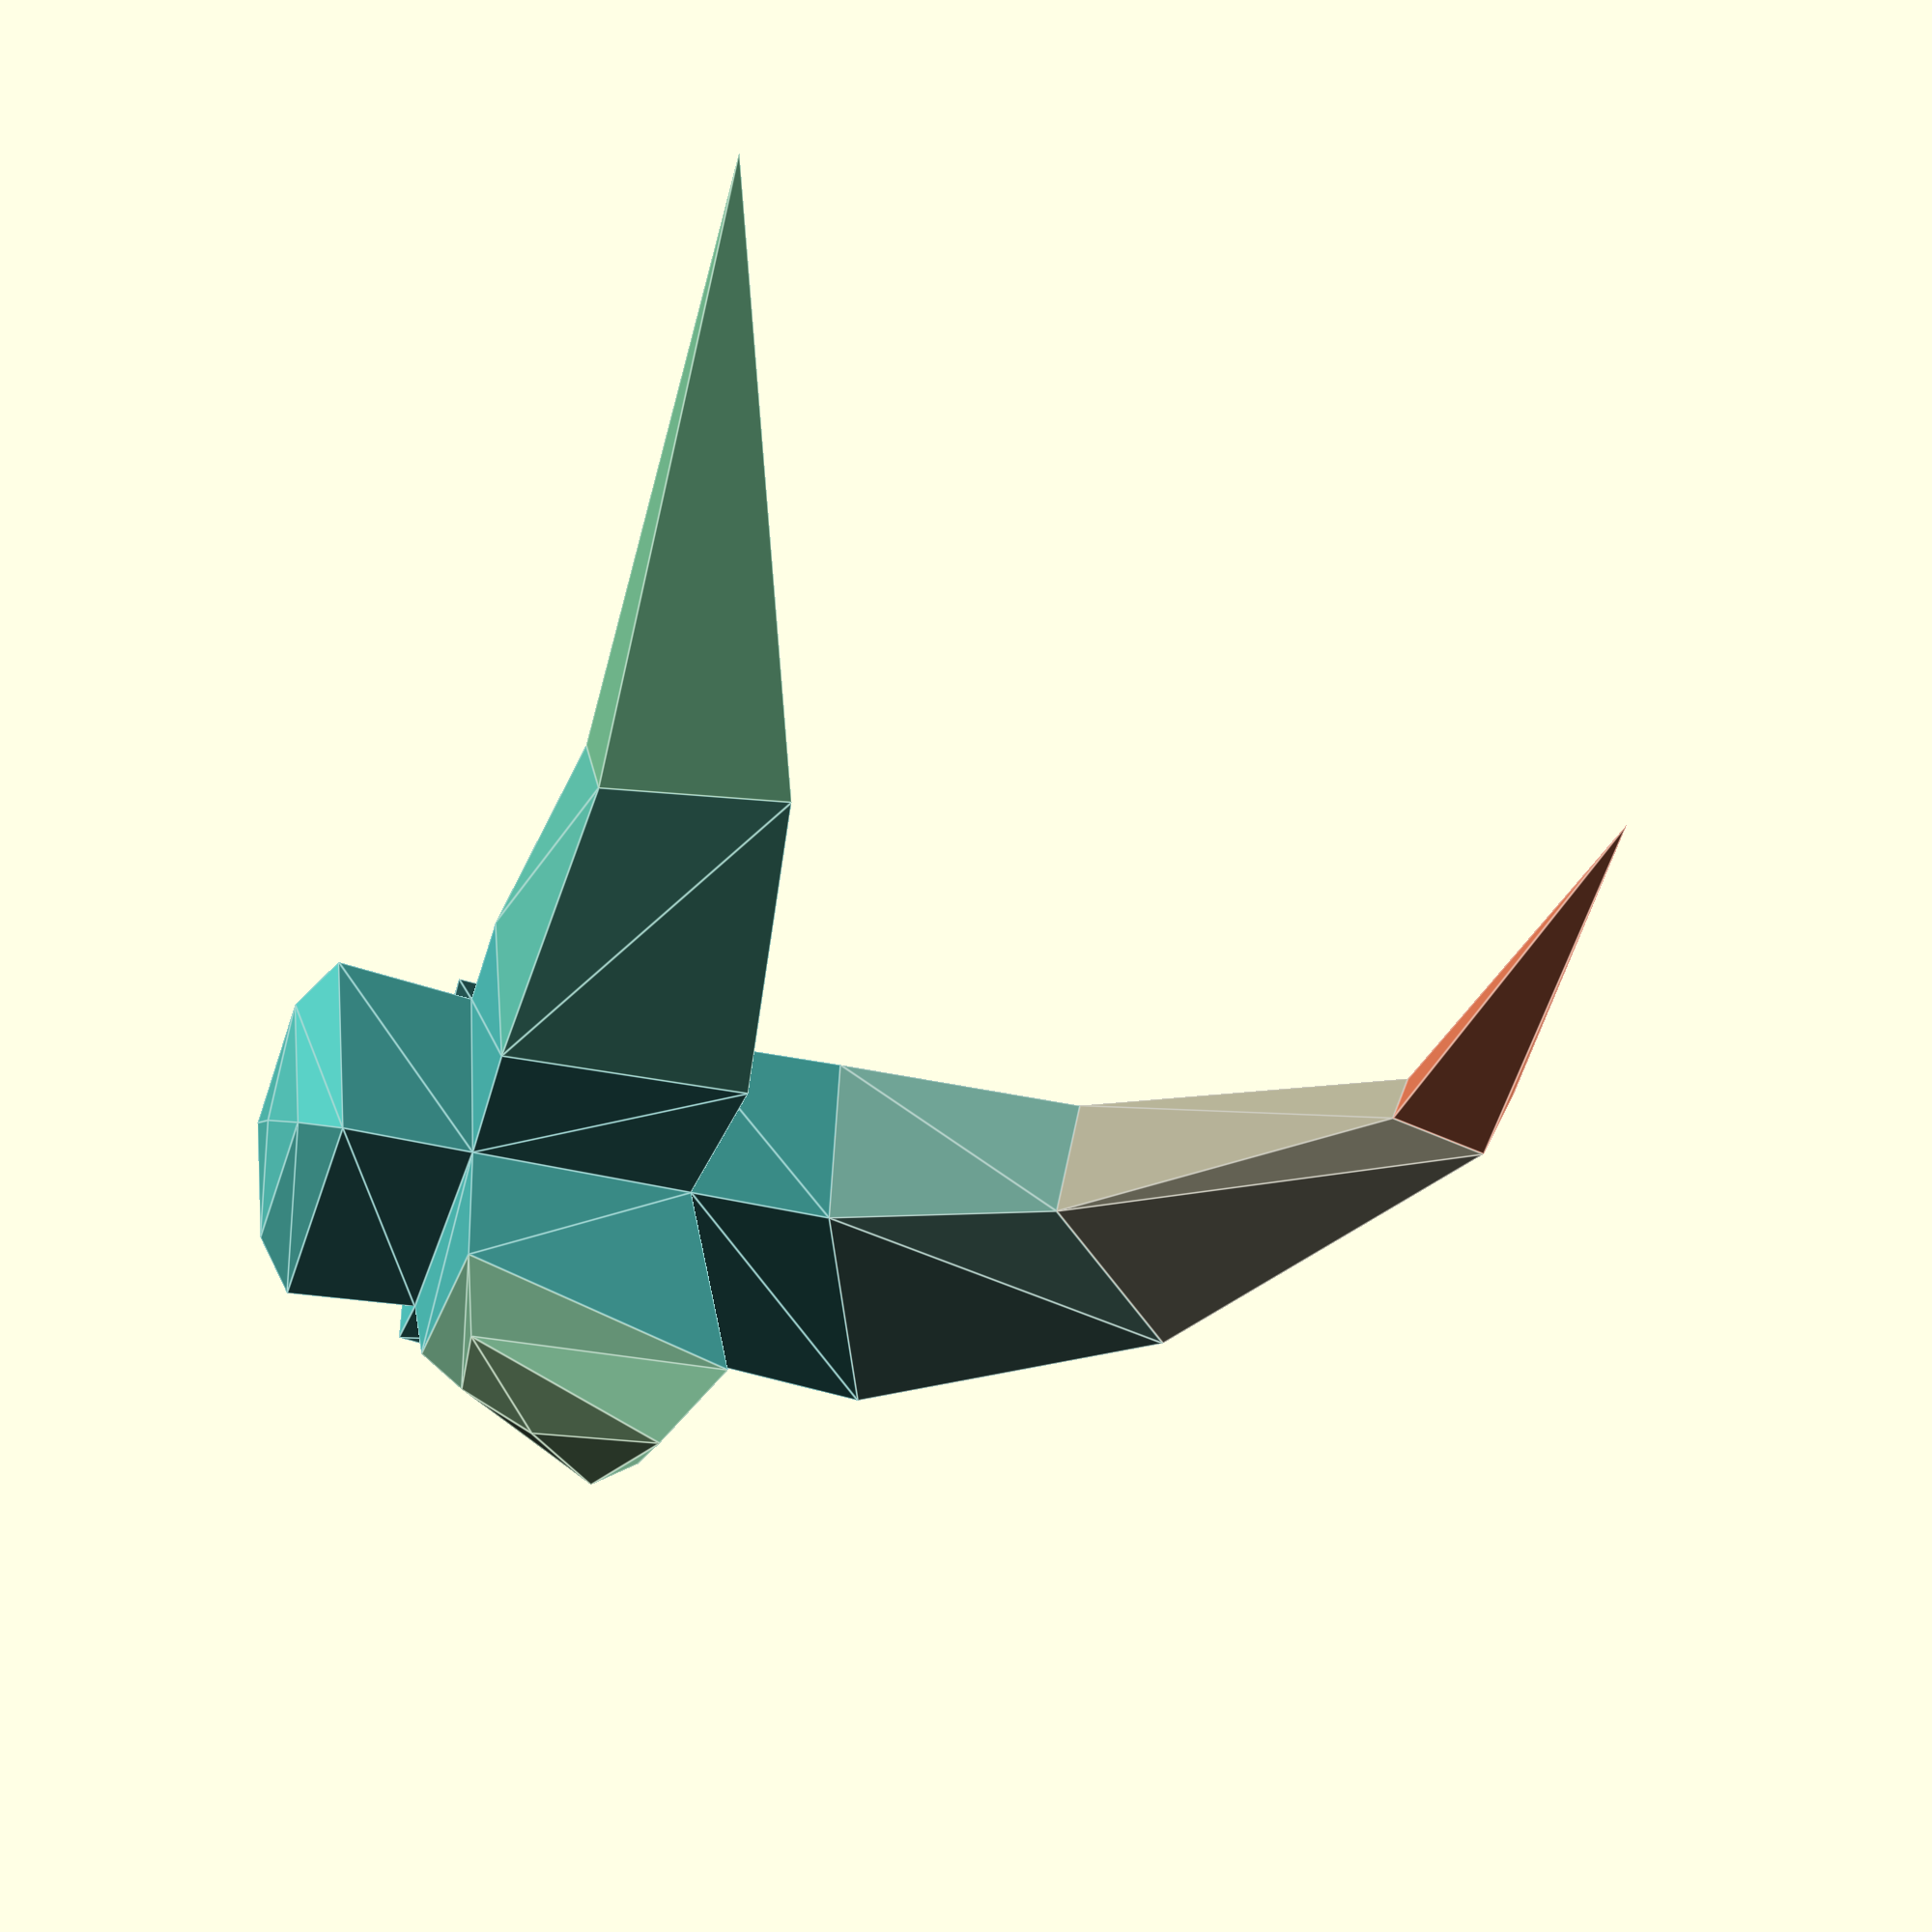
<openscad>
//**********************************************************************
//**********************************************************************
//**********************************************************************
t=rnd(1,30);
etopkoff=1;
p=[
[-t,-t,t]
,[t,-t,t]
,[t,t,t]
,[-t,t,t]
];




C0=(un(rndc())+[2,0,0]);
C1=(un(rndc())+[2,2,0]);
C2=(un(rndc())+[0,2,2]);

quad(p,[rnd(0,20),rnd(-0.3,0.3),rnd(-0.4,0.4),rnd(-0.1,1.4)]);
rotate([90,0,0])quad(p,[rnd(0,20),rnd(-0.3,0.3),rnd(-0.4,0.4),rnd(-0.4,2.4)]);
rotate([180,0,0])quad(p,[rnd(0,20),rnd(-0.3,0.3),rnd(-0.4,0.4),rnd(-0.4,2.4)]);
rotate([270,0,0])quad(p,[rnd(0,20),rnd(-0.3,0.3),rnd(-0.4,0.4),rnd(-0.4,2.4)]);
rotate([0,90,0])quad(p,[rnd(0,20),rnd(-0.3,0.3),rnd(-0.4,0.4),rnd(-0.4,2.4)]);
rotate([0,270,0])quad(p,[rnd(0,20),rnd(-0.3,0.3),rnd(-0.4,0.4),rnd(-0.4,2.4)]);


module quad(ring,modifyer,i=0){
    c=avrg(ring);
    //echo(ring,modifyer);
    n=un(p2n(ring[0],ring[1],ring[3])+p2n(ring[3],ring[1],ring[2]));
    area=(polyarea(ring[0],ring[1],ring[3])+polyarea(ring[3],ring[1],ring[2]));
    ex=modifyer[0];
    sc=0.7*(3-i)/(2-ex/area);
    sn=([modifyer[1],modifyer[2]]);
    ns=sn[0]*n*ex;
    ew=sn[1]*n*ex; 
    nsc=sn[0];
    ewc=sn[1];
    echo(area);
nextmodifyer=[modifyer[0]*modifyer[3],modifyer[1],modifyer[2],modifyer[3]];
    if (i<3&&area>300){
        ep0=lerp(c+n*ex,((ring[0]+n*ex)+ns-ew),sc-ewc*0.2+nsc*0.2);
        ep1=lerp(c+n*ex,((ring[1]+n*ex)-ns-ew),sc-ewc*0.2-nsc*0.2);
        ep2=lerp(c+n*ex,((ring[2]+n*ex)-ns+ew),sc+ewc*0.2-nsc*0.2);
        ep3=lerp(c+n*ex,((ring[3]+n*ex)+ns+ew),sc+ewc*0.2+nsc*0.2);
    //    echo(ep0,ep1,ep2,ep3);
color(un((C0*abs(n[0])+C1*abs(n[1])+C2*abs(n[2])+[1,1,1]*abs(n[2]))/4))union(){
quad([ring[0],ring[1],ep1,ep0],modifyer,100);
quad([ring[1],ring[2],ep2,ep1],modifyer,100);
quad([ring[2],ring[3],ep3,ep2],modifyer,100);
quad([ring[3],ring[0],ep0,ep3],modifyer,100);  }
       quad ([ep0,ep1,ep2,ep3],nextmodifyer,i+1);
      }
    else if (i==100){
    color(un((C0*abs(n[0])+C1*abs(n[1])+C2*abs(n[2])+[1,1,1]*abs(n[2]))/4)) 
        polyhedron([ring[0],ring[1],ring[2],ring[3],c],[[0,1,2],[2,3,0]]);
       } 
       else {
    color(un((C0*abs(n[0])+C1*abs(n[1])+C2*abs(n[2])+[1,1,1]*abs(n[2]))/4)) 
        polyhedron([ring[0],ring[1],ring[2],ring[3],c+n*ex],[[0,1,4],[1,2,4],[2,3,4],[3,0,4]]);
       }

    
    }



//**********************************************************************
//**********************************************************************
//**********************************************************************

function avrg(v)=sumv(v,len(v)-1)/len(v);
function sumv(v,i,s=0) = (i==s ? v[i] : v[i] + sumv(v,i-1,s));    
function lerp(start,end,bias ) = (end * bias + start * (1 - bias));
function p2n(pa,pb,pc)=let(u=pa-pb,v=pa-pc)un([u[1]*v[2] - u[2]*v[1], u[2]*v[0] - u[0]*v[2], u[0]*v[1] - u[1]*v[0]]);
    
function len3(v) = len(v)==2?sqrt(pow(v[0], 2) + pow(v[1], 2) ):sqrt(pow(v[0], 2) + pow(v[1], 2) + pow(v[2], 2));
function un(v) = v / max(len3(v),0.000001) * 1;

function polyarea(p1 ,p2,p3)=heron ( len3(p1-p2),len3(p2-p3),len3(p2-p1));


function rnd(a,b)=a+(rands(0,1,1)[0])*(b-a);     
function rndc()=[rands(0,1,1)[0],rands(0,1,1)[0],rands(0,1,1)[0]];

function v3rnd(c)=[rands(-1,1,1)[0]*c,rands(-1,1,1)[0]*c,rands(-1,1,1)[0]]*c;

function heron(a,b,c) =let(s = (a+b+c)/2) sqrt(abs(s*(s-a)*(s-b)*(s-c)));

</openscad>
<views>
elev=34.6 azim=165.9 roll=70.5 proj=p view=edges
</views>
